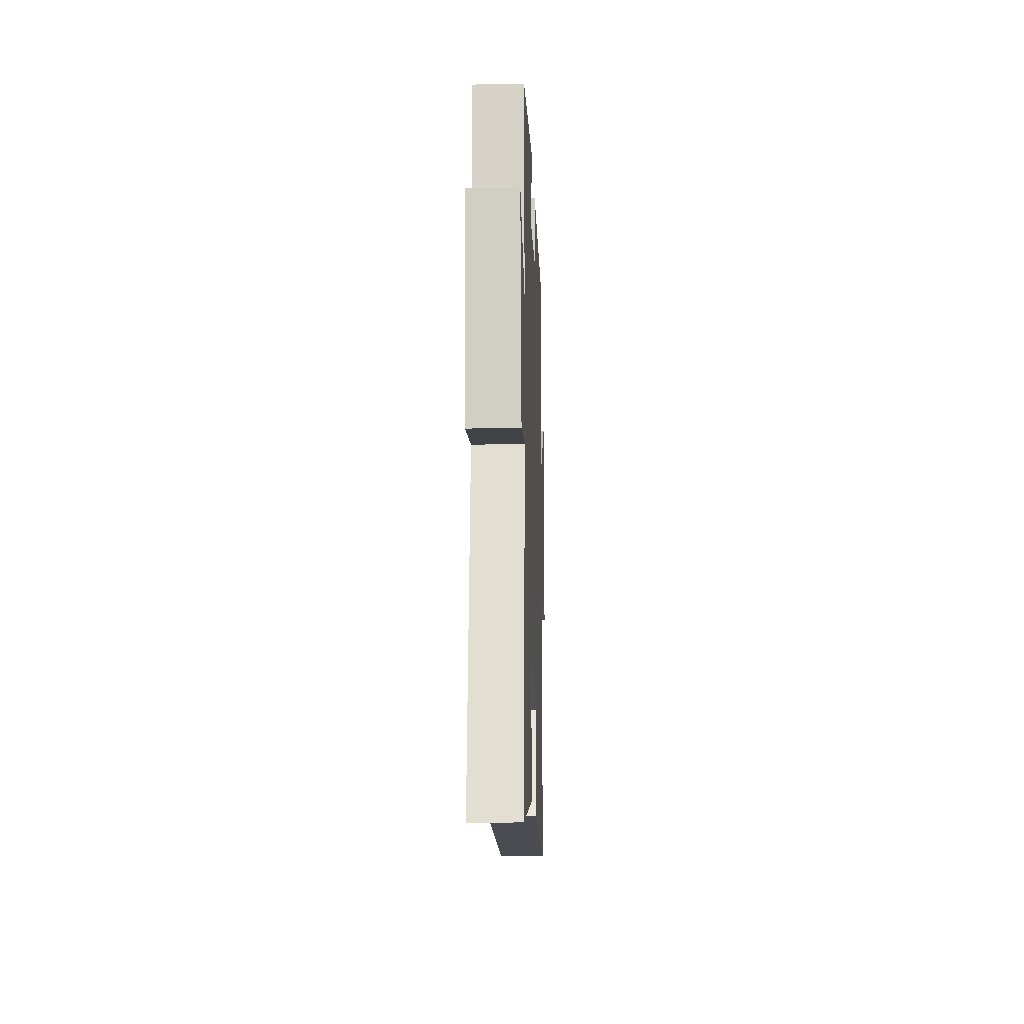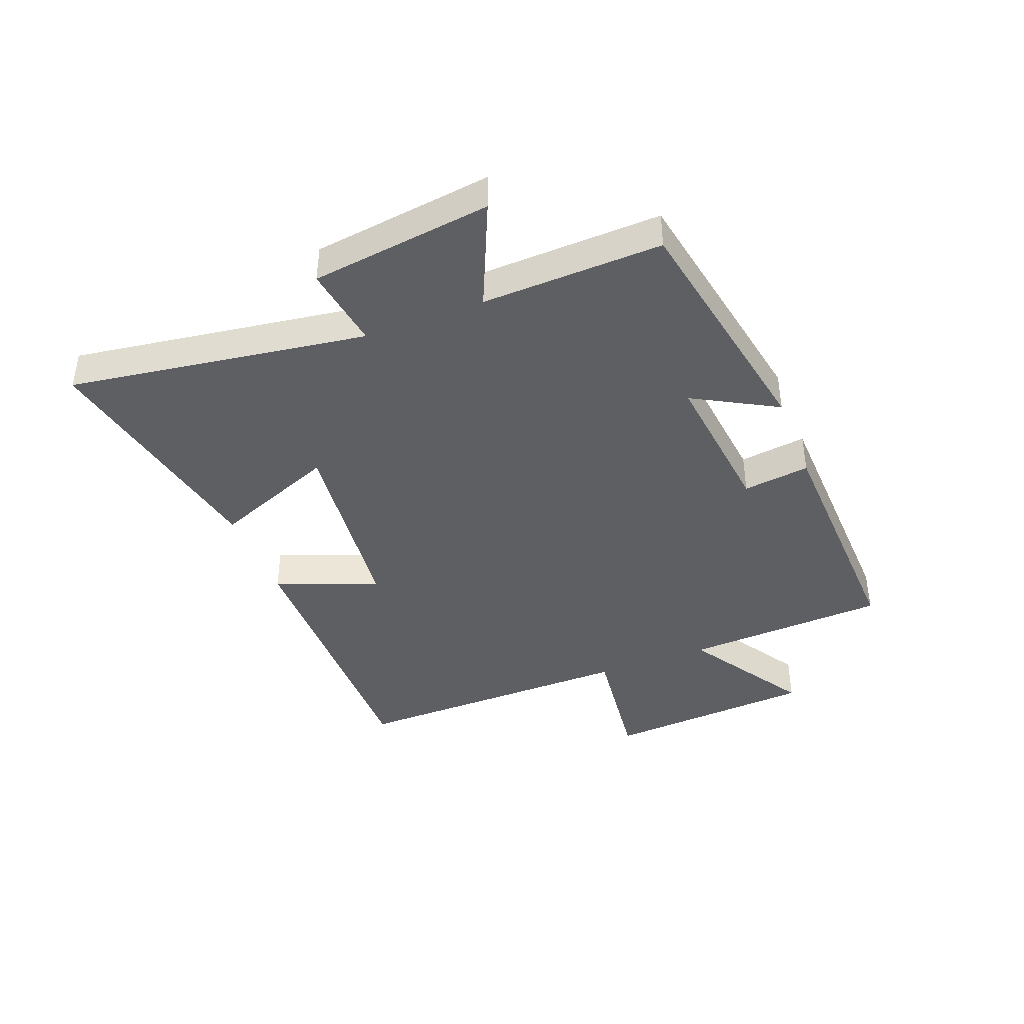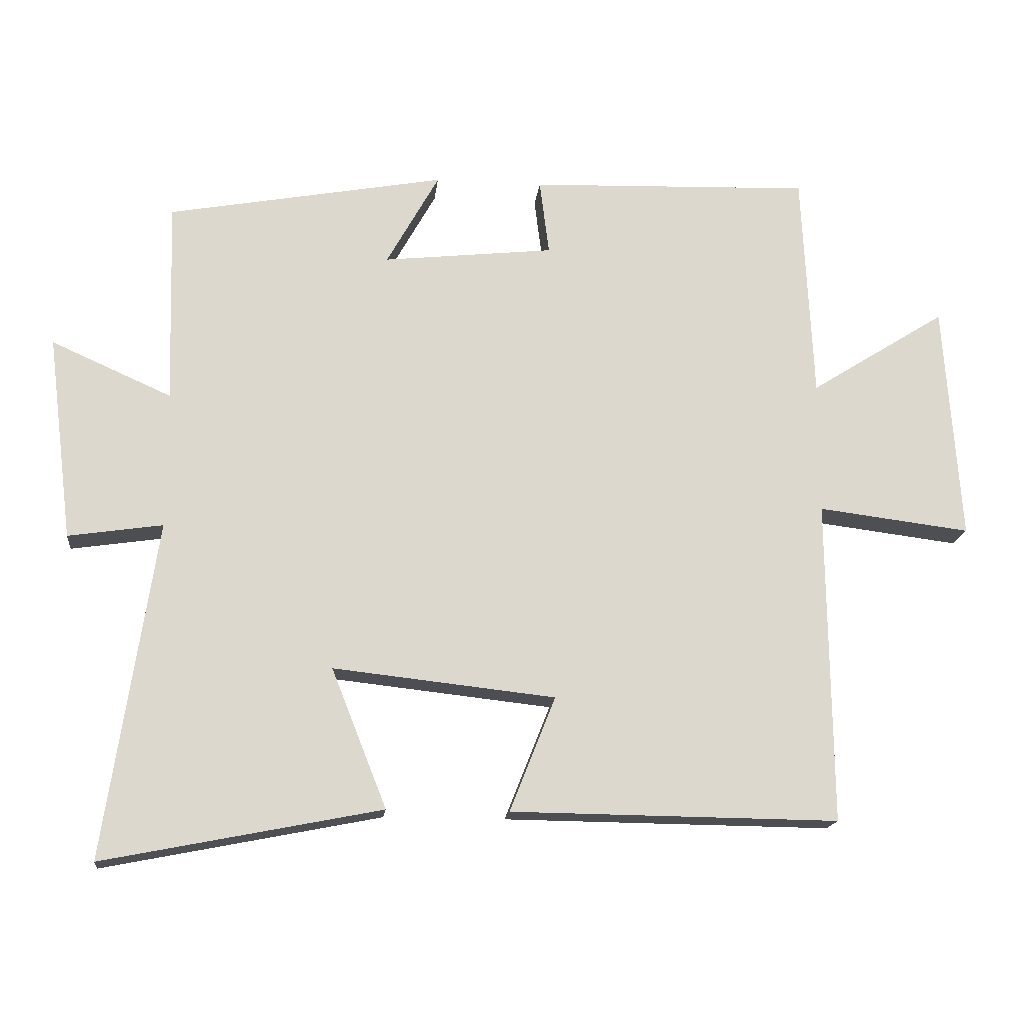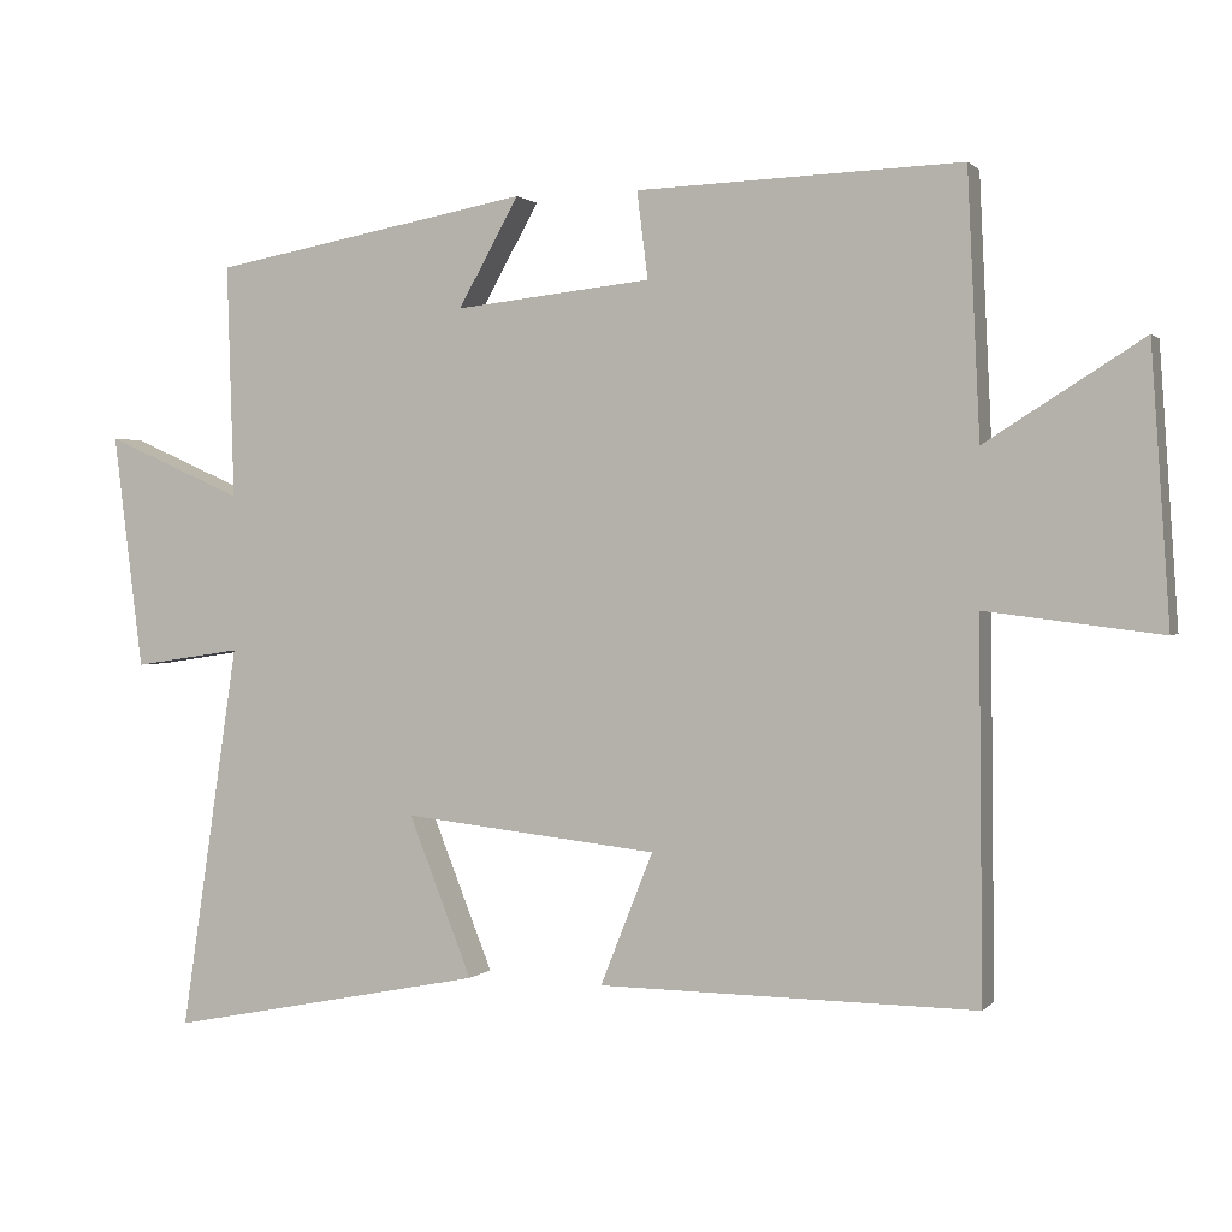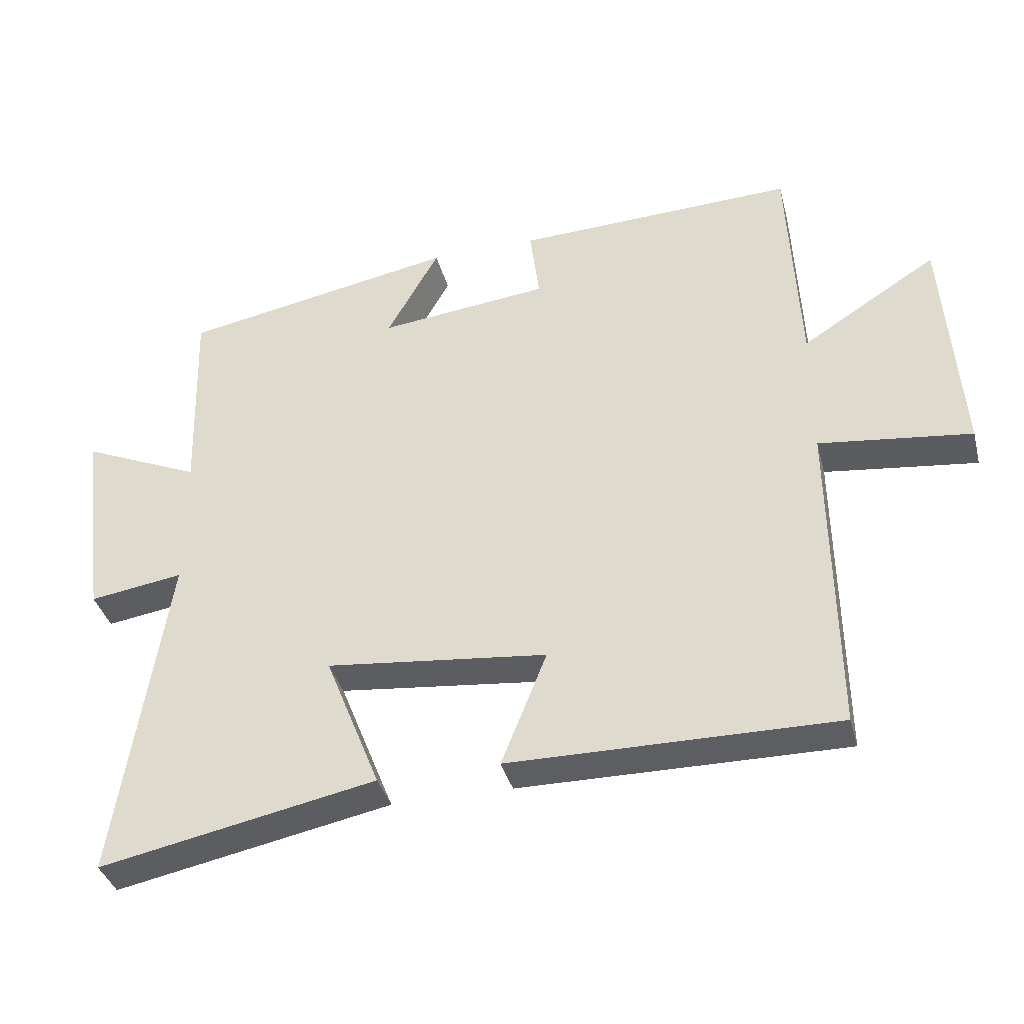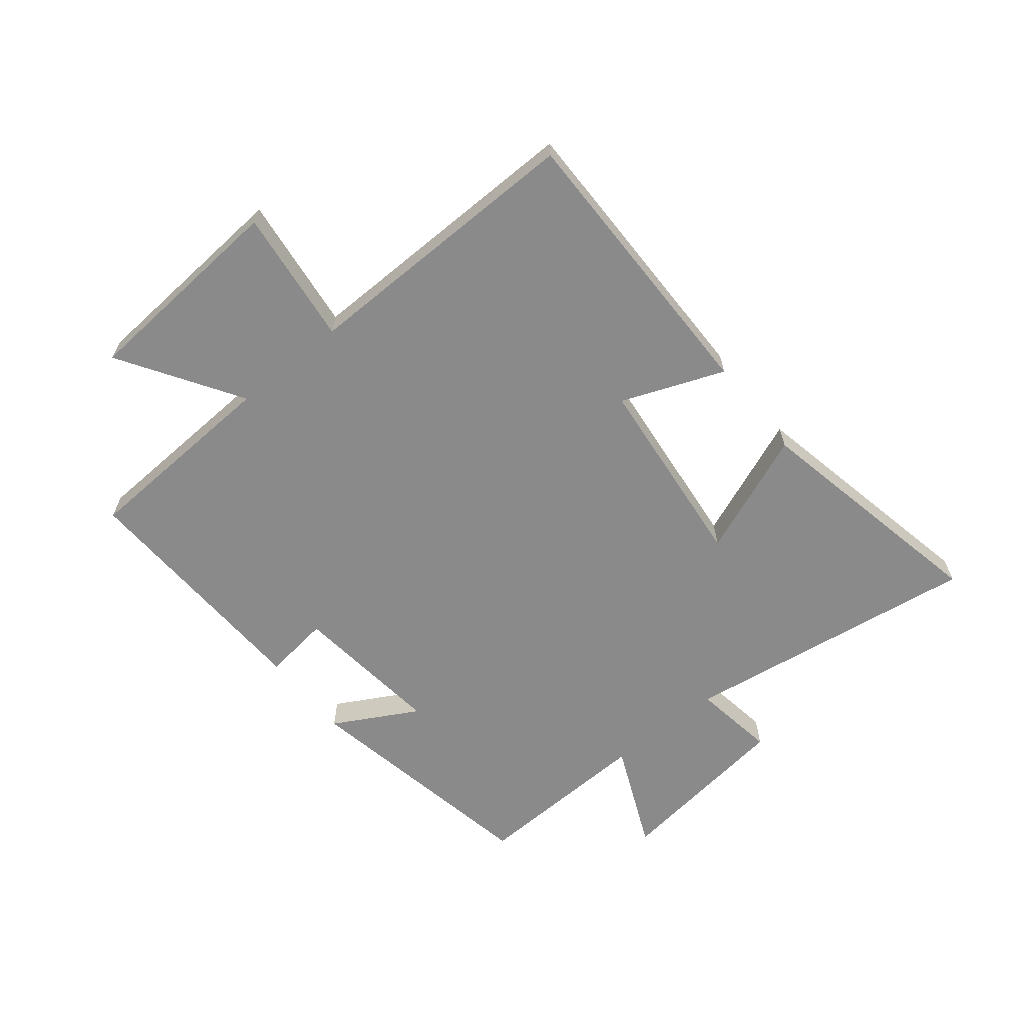
<metadata>
{"format":"obj","ext":"obj","renderer":"f3d","projection":"perspective","resolution":1024,"background":"white","views":[{"elev":-14.9,"azim":-88.0,"up":"+Z"},{"elev":-41.2,"azim":-68.7,"up":"+Y"},{"elev":-16.9,"azim":-6.3,"up":"+Z"},{"elev":1.2,"azim":19.6,"up":"+Z"},{"elev":-37.5,"azim":14.5,"up":"+Z"},{"elev":-63.6,"azim":129.1,"up":"+Y"}]}
</metadata>
<code>
v -0.509 0.07 0.424
v -0.097 0.07 0.5
v -0.175 0.07 0.36
v 0.079 0.07 0.388
v 0.065 0.07 0.5
v 0.484 0.07 0.515
v 0.5 0.07 0.175
v 0.703 0.07 0.303
v 0.727 0.07 -0.051
v 0.5 0.07 -0.023
v 0.505 0.07 -0.505
v 0.017 0.07 -0.5
v 0.085 0.07 -0.329
v -0.245 0.07 -0.293
v -0.163 0.07 -0.5
v -0.575 0.07 -0.582
v -0.5 0.07 -0.082
v -0.64 0.07 -0.103
v -0.678 0.07 0.201
v -0.5 0.07 0.122
v -0.509 0 0.424
v -0.097 0 0.5
v -0.175 0 0.36
v 0.079 0 0.388
v 0.065 0 0.5
v 0.484 0 0.515
v 0.5 0 0.175
v 0.703 0 0.303
v 0.727 0 -0.051
v 0.5 0 -0.023
v 0.505 0 -0.505
v 0.017 0 -0.5
v 0.085 0 -0.329
v -0.245 0 -0.293
v -0.163 0 -0.5
v -0.575 0 -0.582
v -0.5 0 -0.082
v -0.64 0 -0.103
v -0.678 0 0.201
v -0.5 0 0.122
f 17 18 19 20
f 14 15 16 17
f 13 14 17 20
f 10 11 12 13
f 10 13 20 1
f 7 8 9 10
f 6 7 10
f 5 6 10
f 4 5 10
f 3 4 10
f 1 2 3
f 1 3 10
f 40 39 38 37
f 37 36 35 34
f 40 37 34 33
f 33 32 31 30
f 21 40 33 30
f 30 29 28 27
f 30 27 26
f 30 26 25
f 30 25 24
f 30 24 23
f 23 22 21
f 30 23 21
f 1 21 22 2
f 2 22 23 3
f 3 23 24 4
f 4 24 25 5
f 5 25 26 6
f 6 26 27 7
f 7 27 28 8
f 8 28 29 9
f 9 29 30 10
f 10 30 31 11
f 11 31 32 12
f 12 32 33 13
f 13 33 34 14
f 14 34 35 15
f 15 35 36 16
f 16 36 37 17
f 17 37 38 18
f 18 38 39 19
f 19 39 40 20
f 20 40 21 1

</code>
